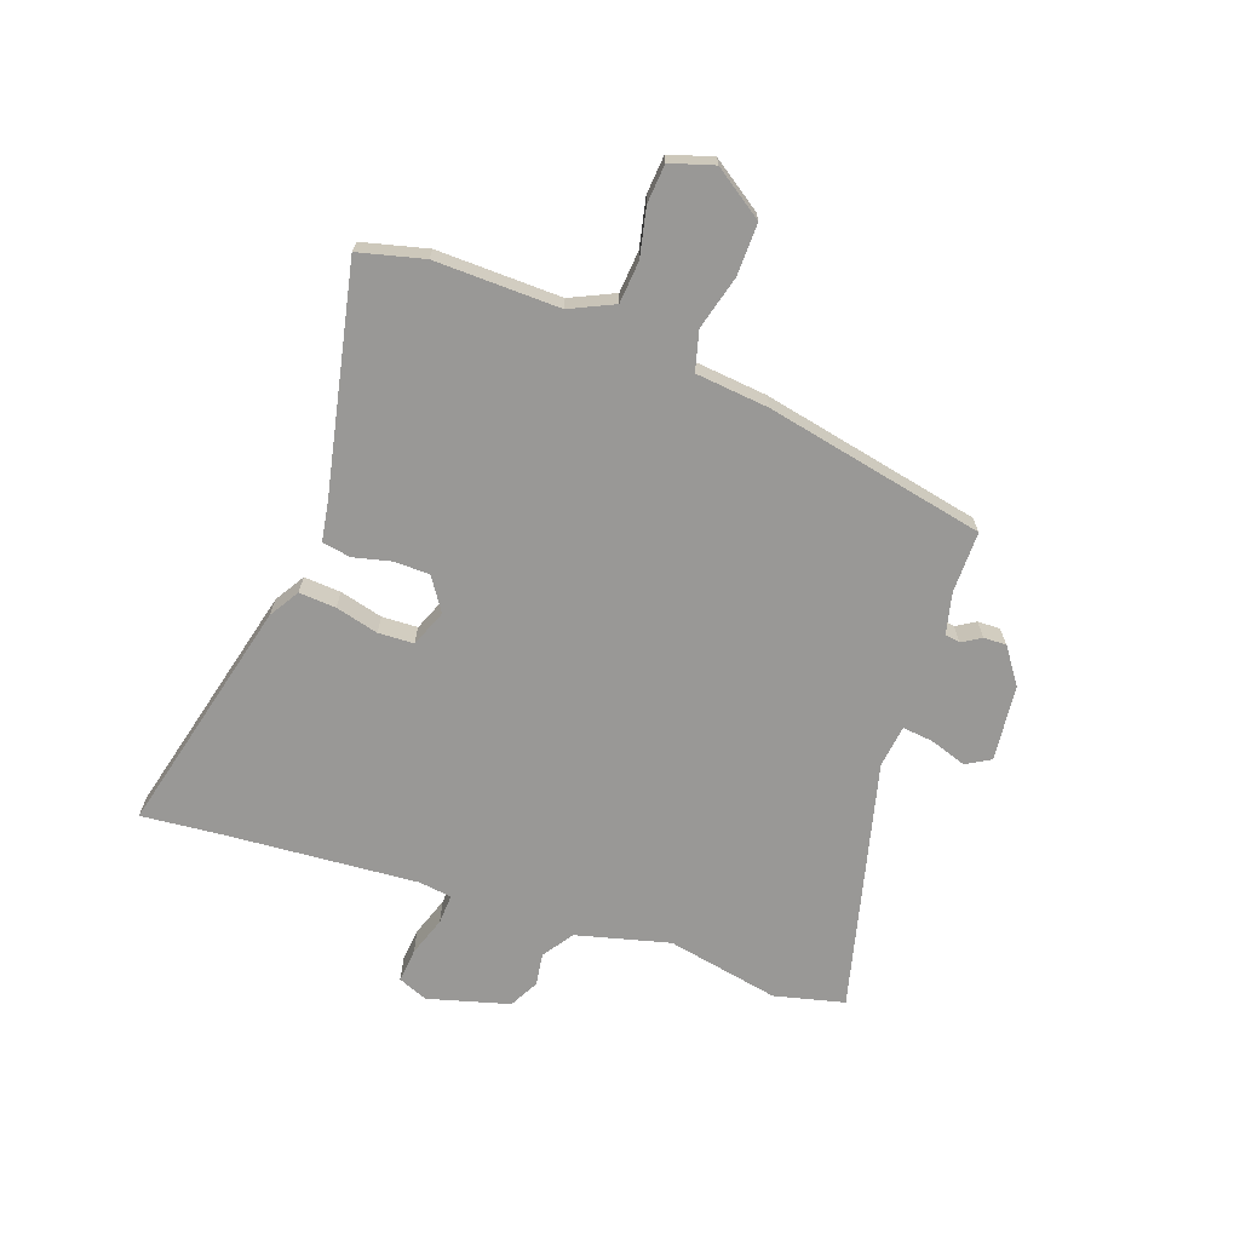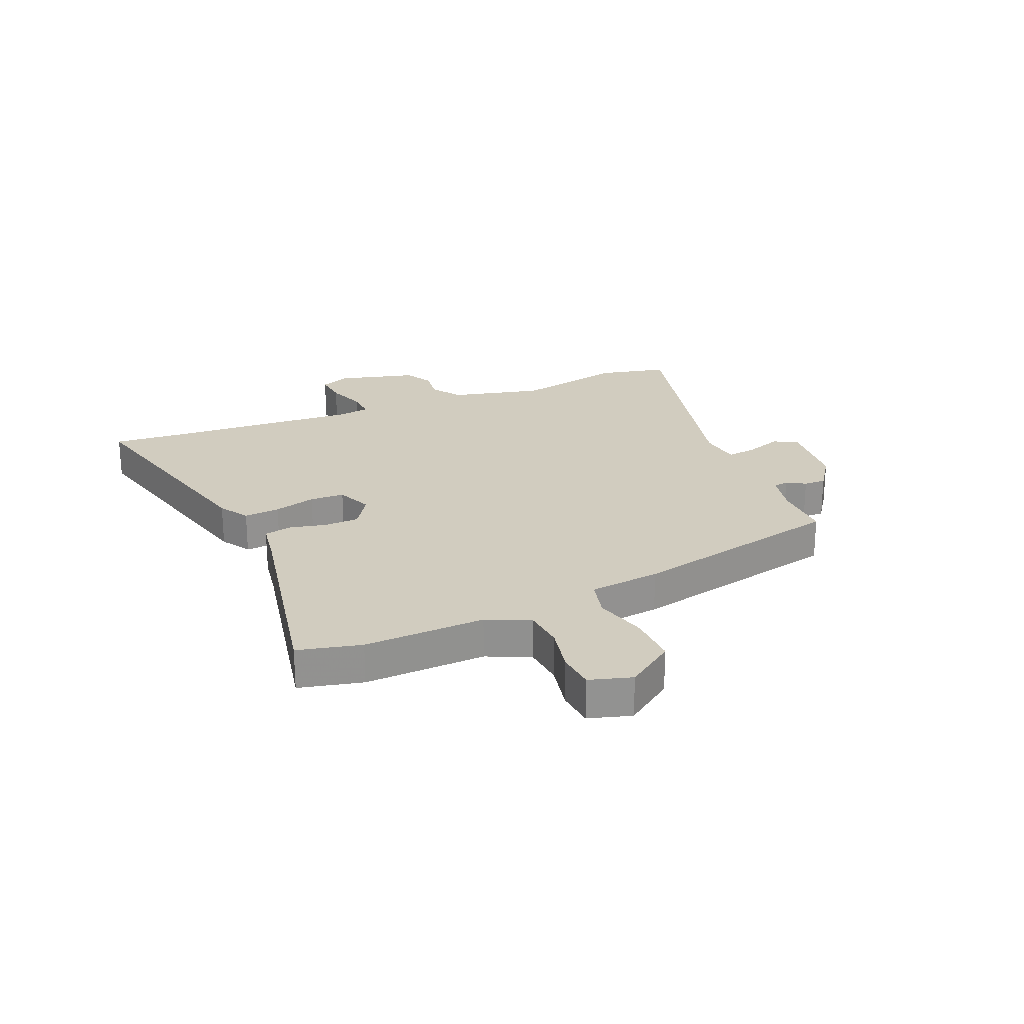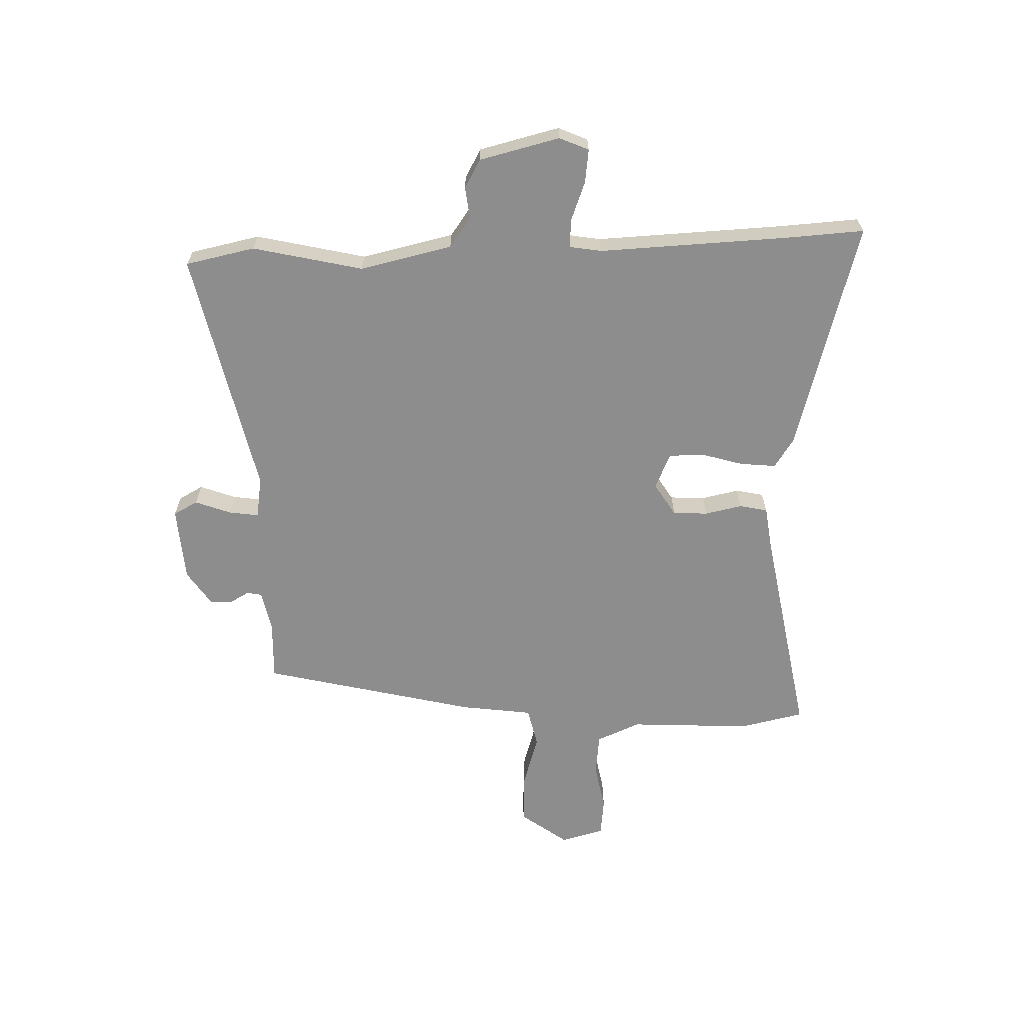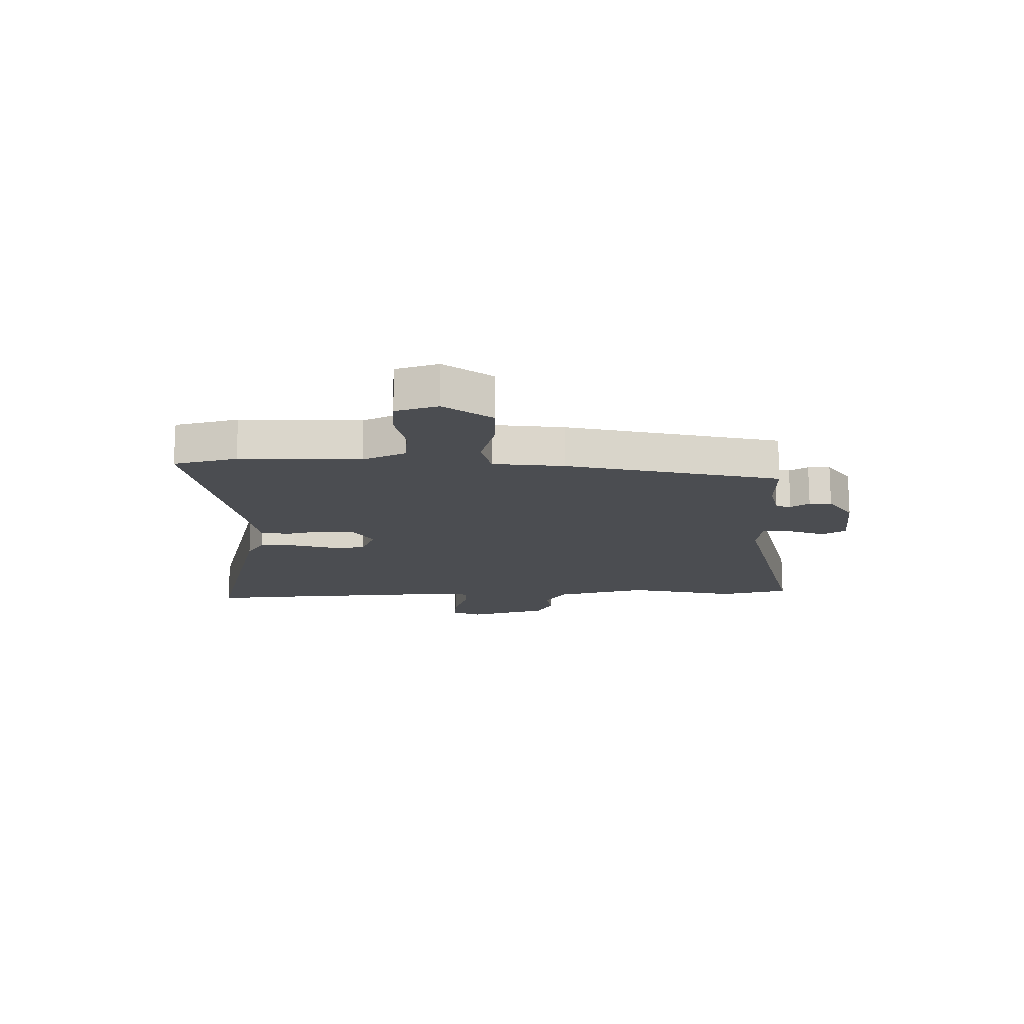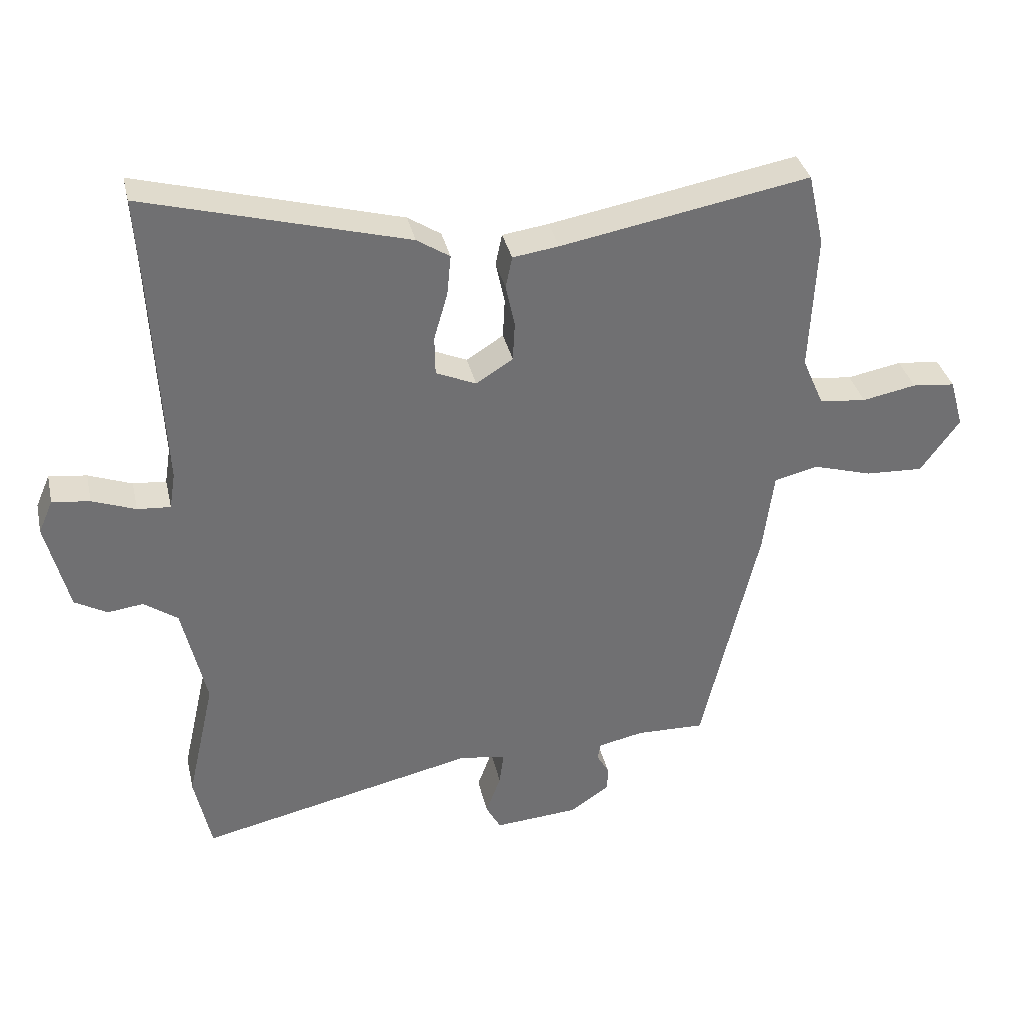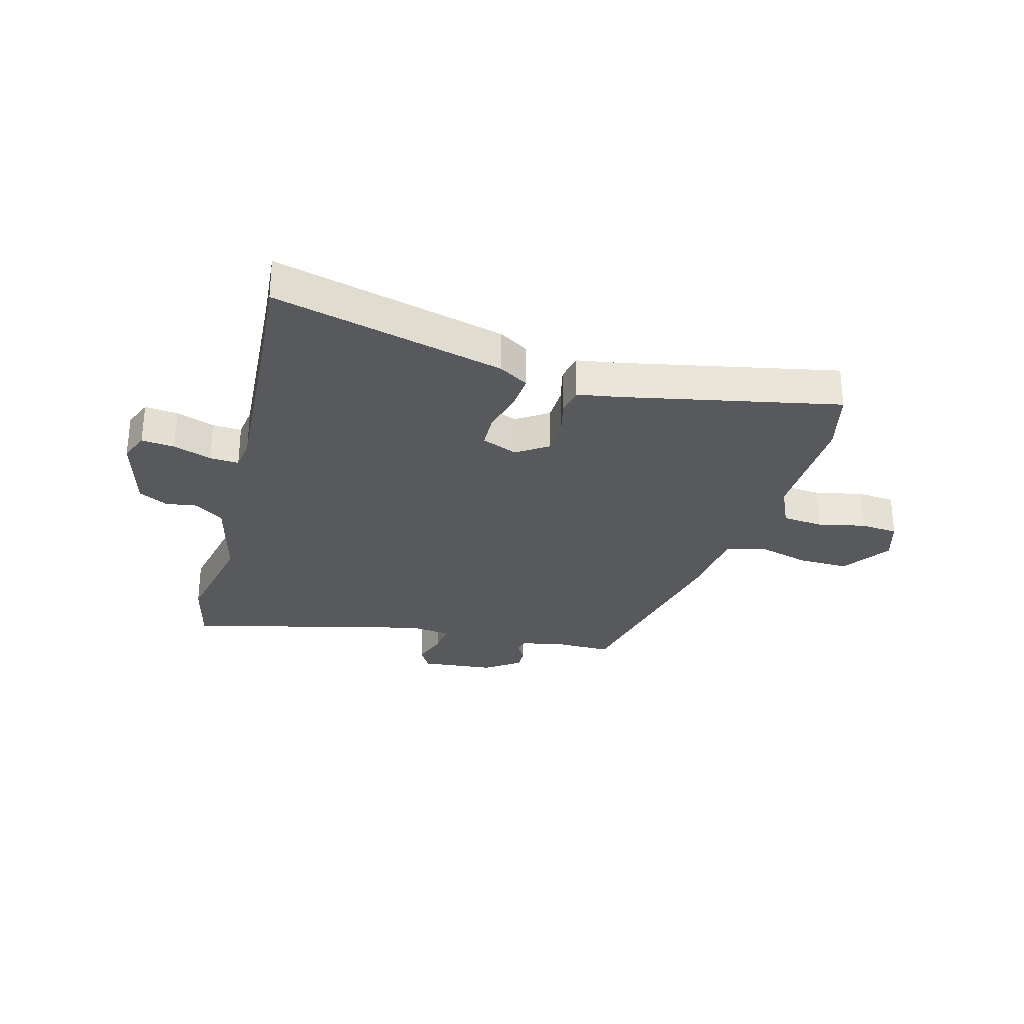
<metadata>
{"format":"obj","ext":"obj","renderer":"f3d","projection":"perspective","resolution":1024,"background":"white","views":[{"elev":-68.6,"azim":71.9,"up":"+Y"},{"elev":24.2,"azim":67.9,"up":"+Y"},{"elev":-64.6,"azim":-88.5,"up":"+Y"},{"elev":-15.7,"azim":91.8,"up":"+Y"},{"elev":35.4,"azim":-12.6,"up":"+Z"},{"elev":-29.3,"azim":-14.0,"up":"+Y"}]}
</metadata>
<code>
v 0.494 0.07 0.526
v 0.519 0.07 0.414
v 0.509 0.07 0.201
v 0.542 0.07 0.125
v 0.614 0.07 0.117
v 0.697 0.07 0.133
v 0.763 0.07 0.126
v 0.784 0.07 0.051
v 0.724 0.07 -0.032
v 0.635 0.07 -0.028
v 0.544 0.07 -0.001
v 0.476 0.07 -0.017
v 0.46 0.07 -0.142
v 0.372 0.07 -0.517
v 0.267 0.07 -0.514
v 0.196 0.07 -0.529
v 0.191 0.07 -0.555
v 0.21 0.07 -0.588
v 0.21 0.07 -0.627
v 0.148 0.07 -0.669
v 0.018 0.07 -0.679
v -0.005 0.07 -0.637
v 0.018 0.07 -0.574
v 0.025 0.07 -0.522
v -0.047 0.07 -0.511
v -0.477 0.07 -0.608
v -0.503 0.07 -0.487
v -0.46 0.07 -0.295
v -0.497 0.07 -0.134
v -0.549 0.07 -0.097
v -0.604 0.07 -0.104
v -0.654 0.07 -0.076
v -0.689 0.07 0.064
v -0.667 0.07 0.115
v -0.609 0.07 0.108
v -0.542 0.07 0.083
v -0.491 0.07 0.079
v -0.482 0.07 0.136
v -0.498 0.07 0.468
v -0.507 0.07 0.603
v -0.103 0.07 0.492
v -0.052 0.07 0.459
v -0.058 0.07 0.396
v -0.079 0.07 0.323
v -0.078 0.07 0.262
v -0.016 0.07 0.235
v 0.041 0.07 0.271
v 0.044 0.07 0.332
v 0.03 0.07 0.397
v 0.04 0.07 0.446
v 0.111 0.07 0.456
v 0.494 0 0.526
v 0.519 0 0.414
v 0.509 0 0.201
v 0.542 0 0.125
v 0.614 0 0.117
v 0.697 0 0.133
v 0.763 0 0.126
v 0.784 0 0.051
v 0.724 0 -0.032
v 0.635 0 -0.028
v 0.544 0 -0.001
v 0.476 0 -0.017
v 0.46 0 -0.142
v 0.372 0 -0.517
v 0.267 0 -0.514
v 0.196 0 -0.529
v 0.191 0 -0.555
v 0.21 0 -0.588
v 0.21 0 -0.627
v 0.148 0 -0.669
v 0.018 0 -0.679
v -0.005 0 -0.637
v 0.018 0 -0.574
v 0.025 0 -0.522
v -0.047 0 -0.511
v -0.477 0 -0.608
v -0.503 0 -0.487
v -0.46 0 -0.295
v -0.497 0 -0.134
v -0.549 0 -0.097
v -0.604 0 -0.104
v -0.654 0 -0.076
v -0.689 0 0.064
v -0.667 0 0.115
v -0.609 0 0.108
v -0.542 0 0.083
v -0.491 0 0.079
v -0.482 0 0.136
v -0.498 0 0.468
v -0.507 0 0.603
v -0.103 0 0.492
v -0.052 0 0.459
v -0.058 0 0.396
v -0.079 0 0.323
v -0.078 0 0.262
v -0.016 0 0.235
v 0.041 0 0.271
v 0.044 0 0.332
v 0.03 0 0.397
v 0.04 0 0.446
v 0.111 0 0.456
f 48 49 50 51
f 47 48 51 1
f 46 47 1 2
f 41 42 43 44
f 39 40 41 44
f 38 39 44 45
f 37 38 45 46
f 33 34 35 36
f 33 36 37
f 30 31 32 33
f 29 30 33 37
f 28 29 37 46
f 25 26 27 28
f 24 25 28 46
f 20 21 22 23
f 20 23 24
f 17 18 19 20
f 16 17 20 24
f 15 16 24 46
f 12 13 14 15
f 8 9 10 11
f 6 7 8 11
f 5 6 11 12
f 4 5 12
f 3 4 12
f 12 15 46
f 2 3 12 46
f 102 101 100 99
f 52 102 99 98
f 53 52 98 97
f 95 94 93 92
f 95 92 91 90
f 96 95 90 89
f 97 96 89 88
f 87 86 85 84
f 88 87 84
f 84 83 82 81
f 88 84 81 80
f 97 88 80 79
f 79 78 77 76
f 97 79 76 75
f 74 73 72 71
f 75 74 71
f 71 70 69 68
f 75 71 68 67
f 97 75 67 66
f 66 65 64 63
f 62 61 60 59
f 62 59 58 57
f 63 62 57 56
f 63 56 55
f 63 55 54
f 97 66 63
f 97 63 54 53
f 1 52 53 2
f 2 53 54 3
f 3 54 55 4
f 4 55 56 5
f 5 56 57 6
f 6 57 58 7
f 7 58 59 8
f 8 59 60 9
f 9 60 61 10
f 10 61 62 11
f 11 62 63 12
f 12 63 64 13
f 13 64 65 14
f 14 65 66 15
f 15 66 67 16
f 16 67 68 17
f 17 68 69 18
f 18 69 70 19
f 19 70 71 20
f 20 71 72 21
f 21 72 73 22
f 22 73 74 23
f 23 74 75 24
f 24 75 76 25
f 25 76 77 26
f 26 77 78 27
f 27 78 79 28
f 28 79 80 29
f 29 80 81 30
f 30 81 82 31
f 31 82 83 32
f 32 83 84 33
f 33 84 85 34
f 34 85 86 35
f 35 86 87 36
f 36 87 88 37
f 37 88 89 38
f 38 89 90 39
f 39 90 91 40
f 40 91 92 41
f 41 92 93 42
f 42 93 94 43
f 43 94 95 44
f 44 95 96 45
f 45 96 97 46
f 46 97 98 47
f 47 98 99 48
f 48 99 100 49
f 49 100 101 50
f 50 101 102 51
f 51 102 52 1

</code>
